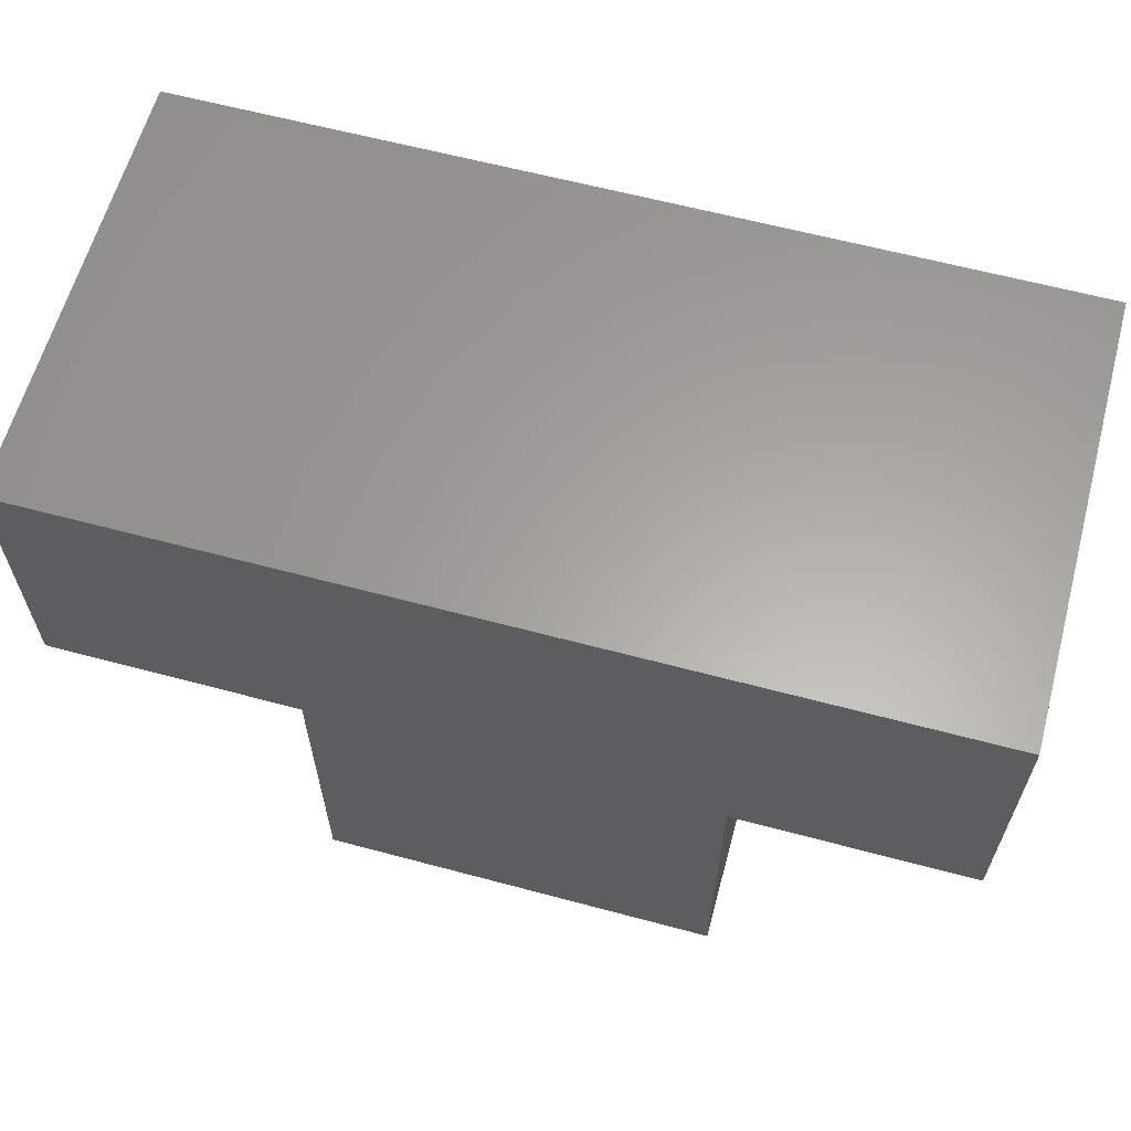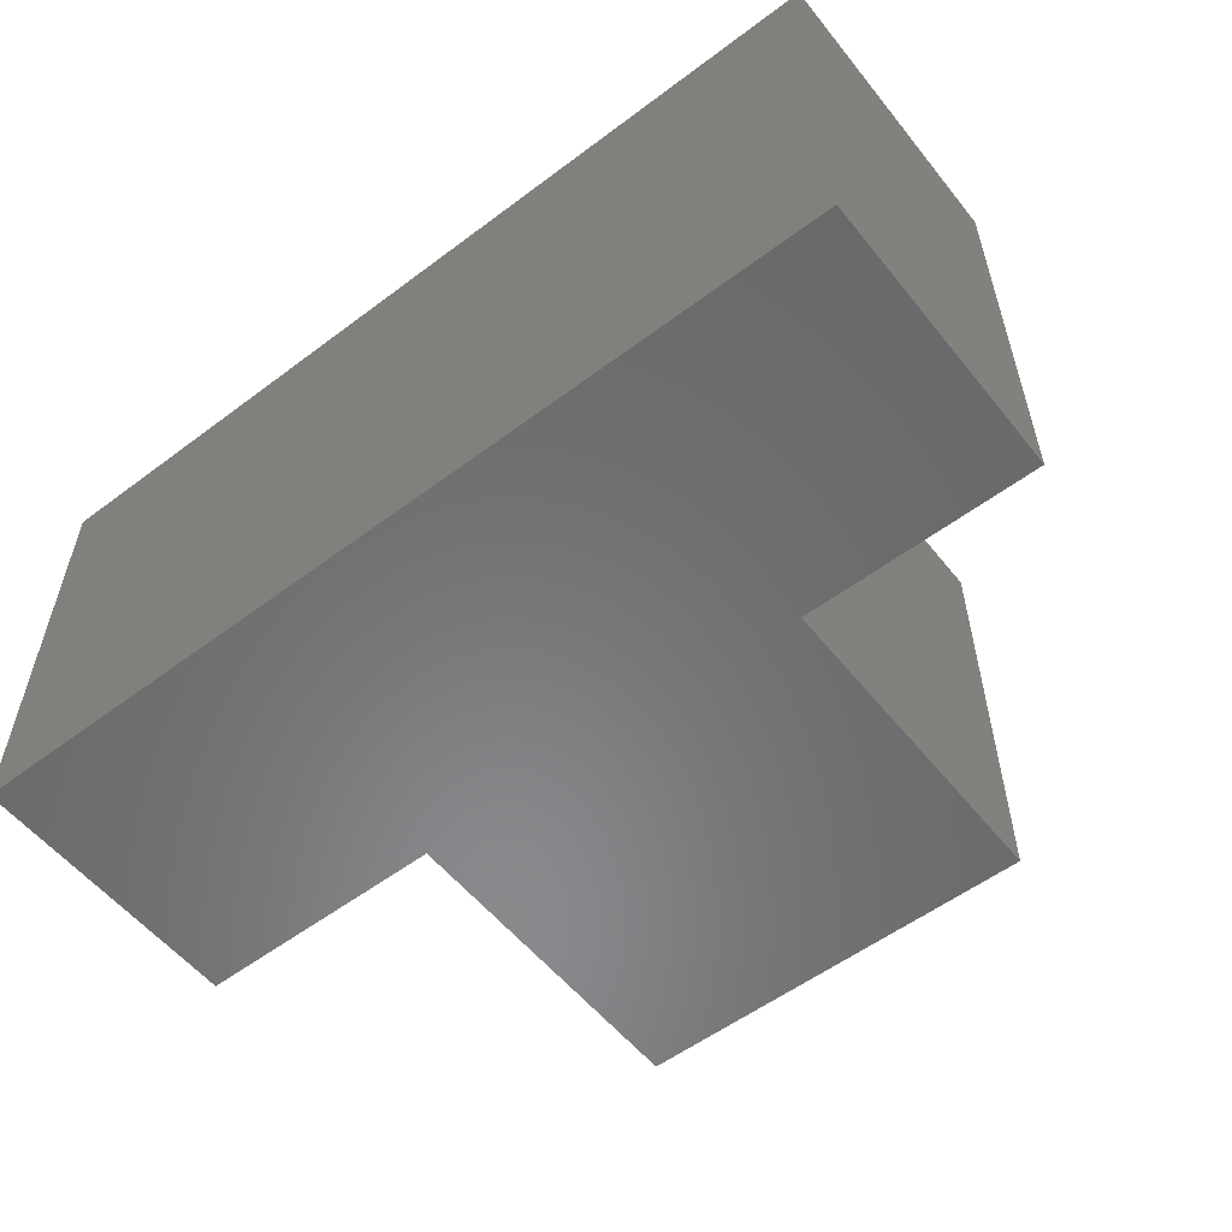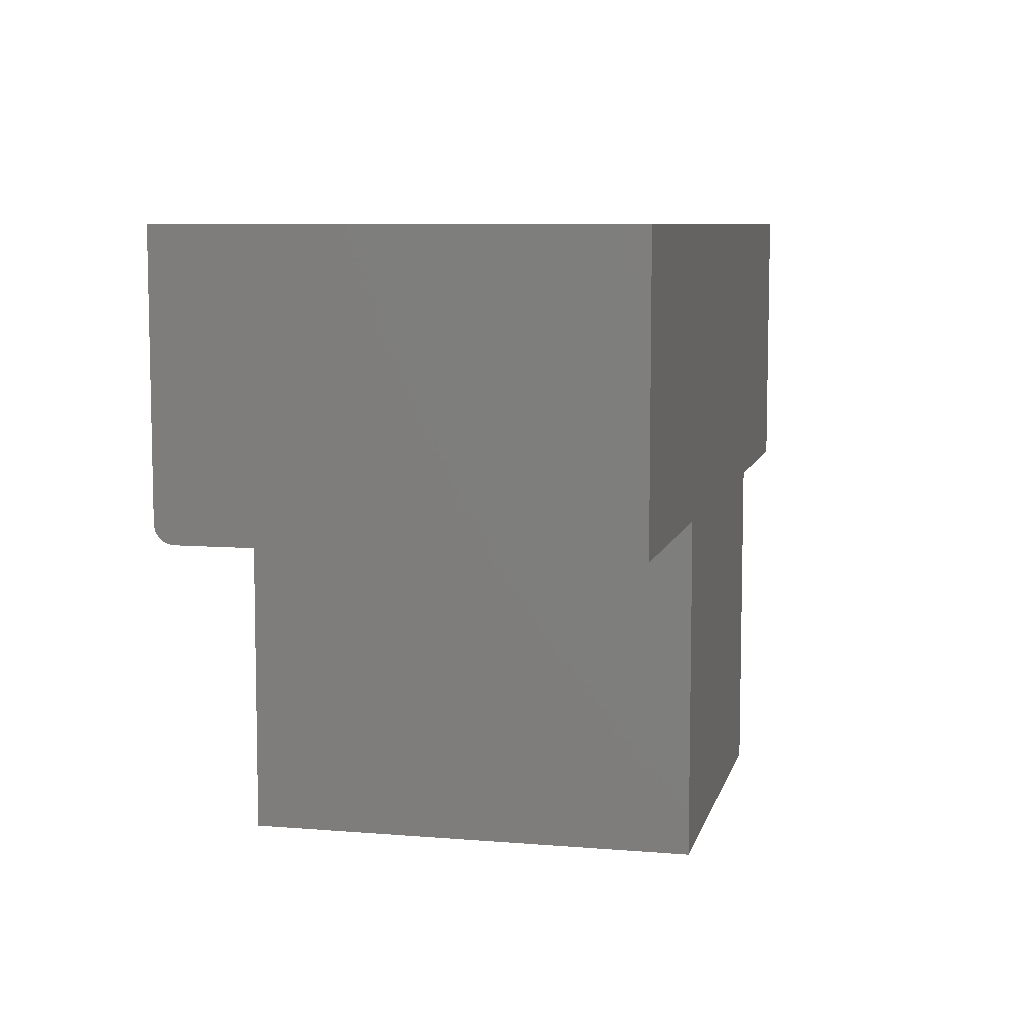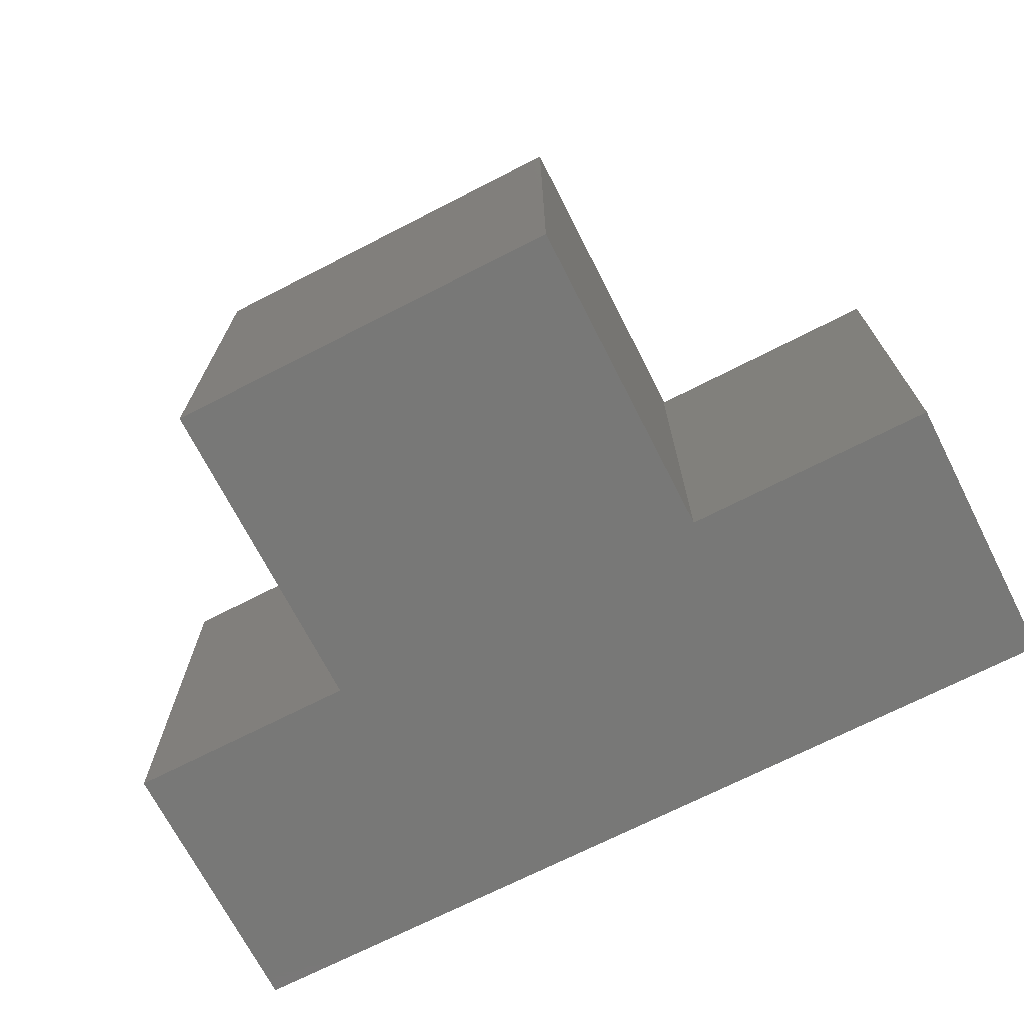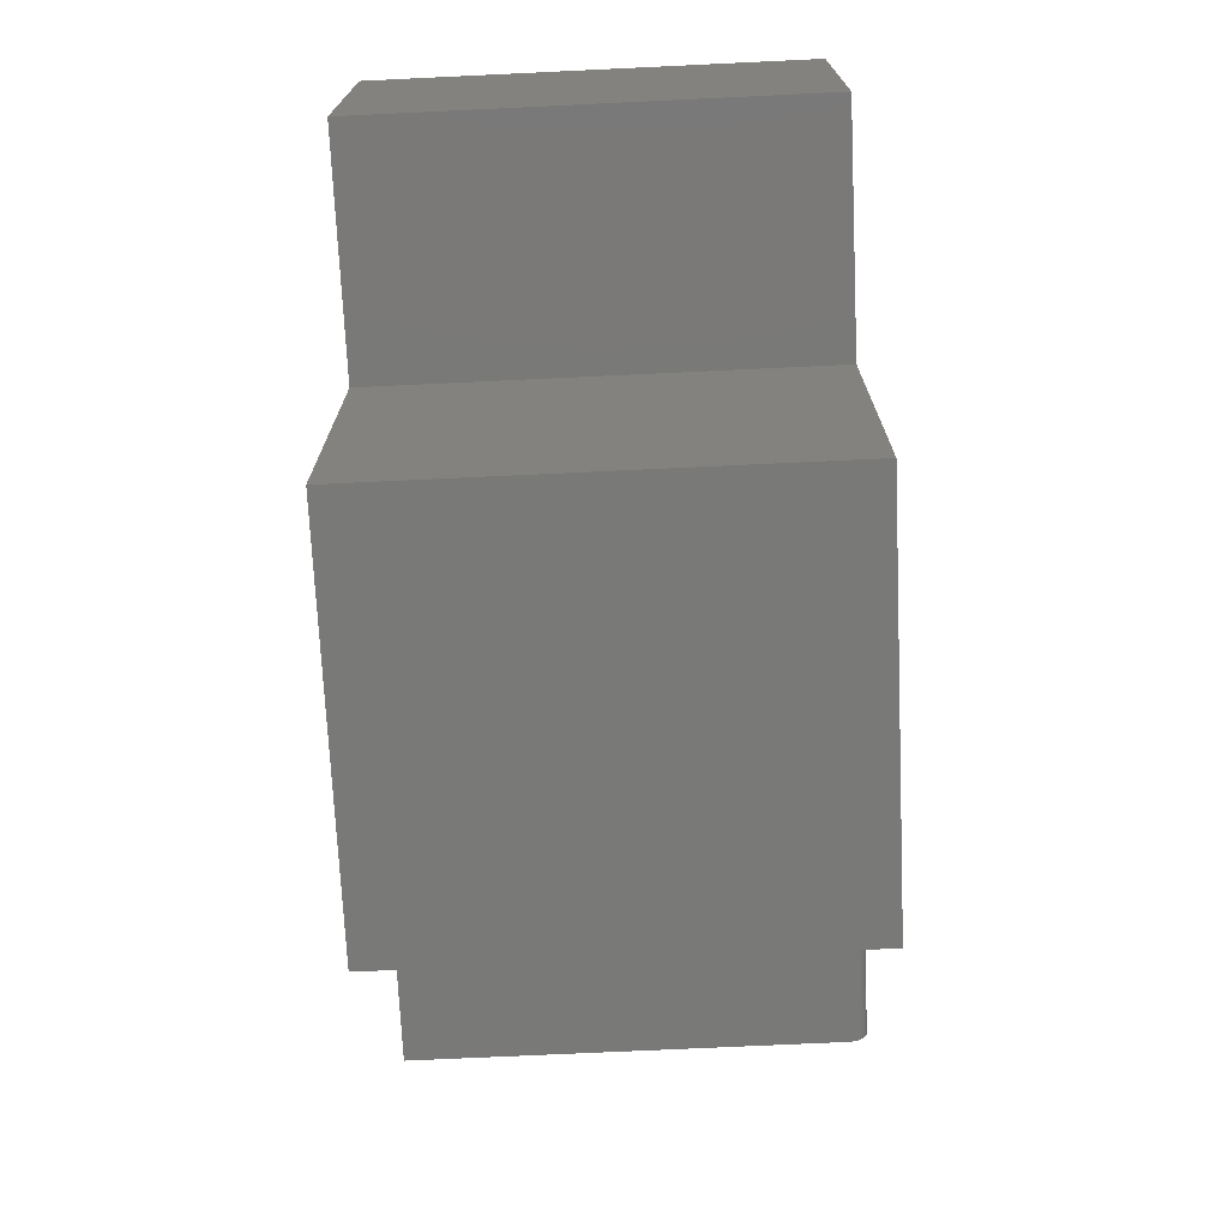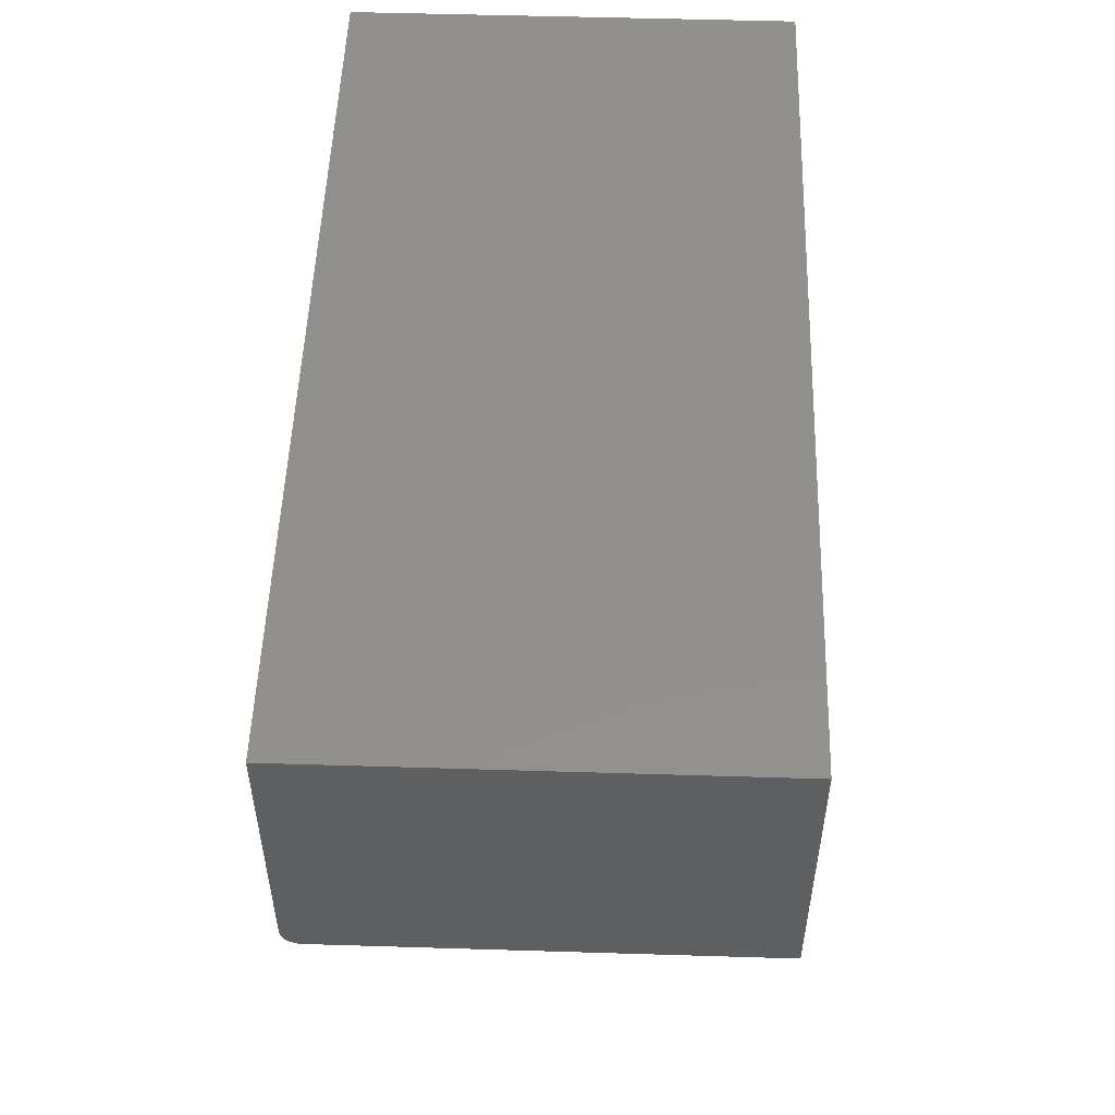
<metadata>
{"format":"stl","ext":"stl","renderer":"f3d","projection":"perspective","resolution":1024,"background":"white","views":[{"elev":62.0,"azim":15.2,"up":"+Z"},{"elev":-55.8,"azim":38.2,"up":"+Y"},{"elev":7.8,"azim":-76.9,"up":"+Z"},{"elev":-70.6,"azim":-152.9,"up":"+Y"},{"elev":-72.1,"azim":92.7,"up":"+Z"},{"elev":51.8,"azim":-88.1,"up":"+Z"}]}
</metadata>
<code>
# stl→obj: 32 verts, 60 faces
v -0.3181 8.178e-17 -0.5498
v 0.3573 1.221e-16 -0.5498
v -0.3181 -0.7422 -0.5498
v 0.3573 -0.7422 -0.5498
v -0.3181 -0.0006005 0.02515
v 0.3573 1.221e-16 -6.733e-17
v 0.75 1.657e-16 0.4712
v 0.75 1.657e-16 -9.137e-17
v -0.3181 8.178e-17 0.03125
v -0.7422 2.124e-34 0.03125
v -0.7422 3.203e-33 0.4712
v -0.7422 -0.002379 0.01929
v -0.7422 -0.0006005 0.02515
v -0.7422 -0.01389 0.005267
v -0.7422 -0.01929 0.002379
v -0.7422 -0.005267 0.01389
v -0.7422 -0.009153 0.009153
v -0.7422 -0.7422 0.4712
v -0.7422 -0.02515 0.0006005
v -0.7422 -0.03125 0
v -0.7422 -0.7422 0
v -0.3181 -0.7422 -2.597e-17
v -0.3181 -0.03125 -2.597e-17
v -0.3181 -0.02515 0.0006005
v -0.3181 -0.01929 0.002379
v -0.3181 -0.01389 0.005267
v -0.3181 -0.009153 0.009153
v -0.3181 -0.005267 0.01389
v -0.3181 -0.002379 0.01929
v 0.75 -0.7422 -9.137e-17
v 0.75 -0.7422 0.4712
v 0.3573 -0.7422 -6.733e-17
f 1 2 3
f 3 2 4
f 1 5 2
f 2 5 6
f 5 7 6
f 6 7 8
f 5 9 7
f 7 9 10
f 7 10 11
f 10 12 11
f 10 13 12
f 14 15 16
f 16 17 14
f 18 11 19
f 18 19 20
f 18 20 21
f 19 11 12
f 19 12 16
f 19 16 15
f 21 20 22
f 22 20 23
f 1 3 22
f 1 22 23
f 1 23 24
f 1 24 25
f 1 25 26
f 1 26 27
f 1 27 28
f 1 28 29
f 1 29 5
f 8 7 30
f 30 7 31
f 10 9 13
f 13 9 5
f 13 5 12
f 12 5 29
f 12 29 16
f 16 29 28
f 16 28 17
f 17 28 27
f 17 27 14
f 14 27 26
f 14 26 15
f 15 26 25
f 15 25 19
f 19 25 24
f 19 24 20
f 20 24 23
f 31 18 21
f 31 21 22
f 31 22 32
f 31 32 30
f 3 4 22
f 22 4 32
f 31 7 18
f 18 7 11
f 32 6 30
f 30 6 8
f 2 6 4
f 4 6 32

</code>
